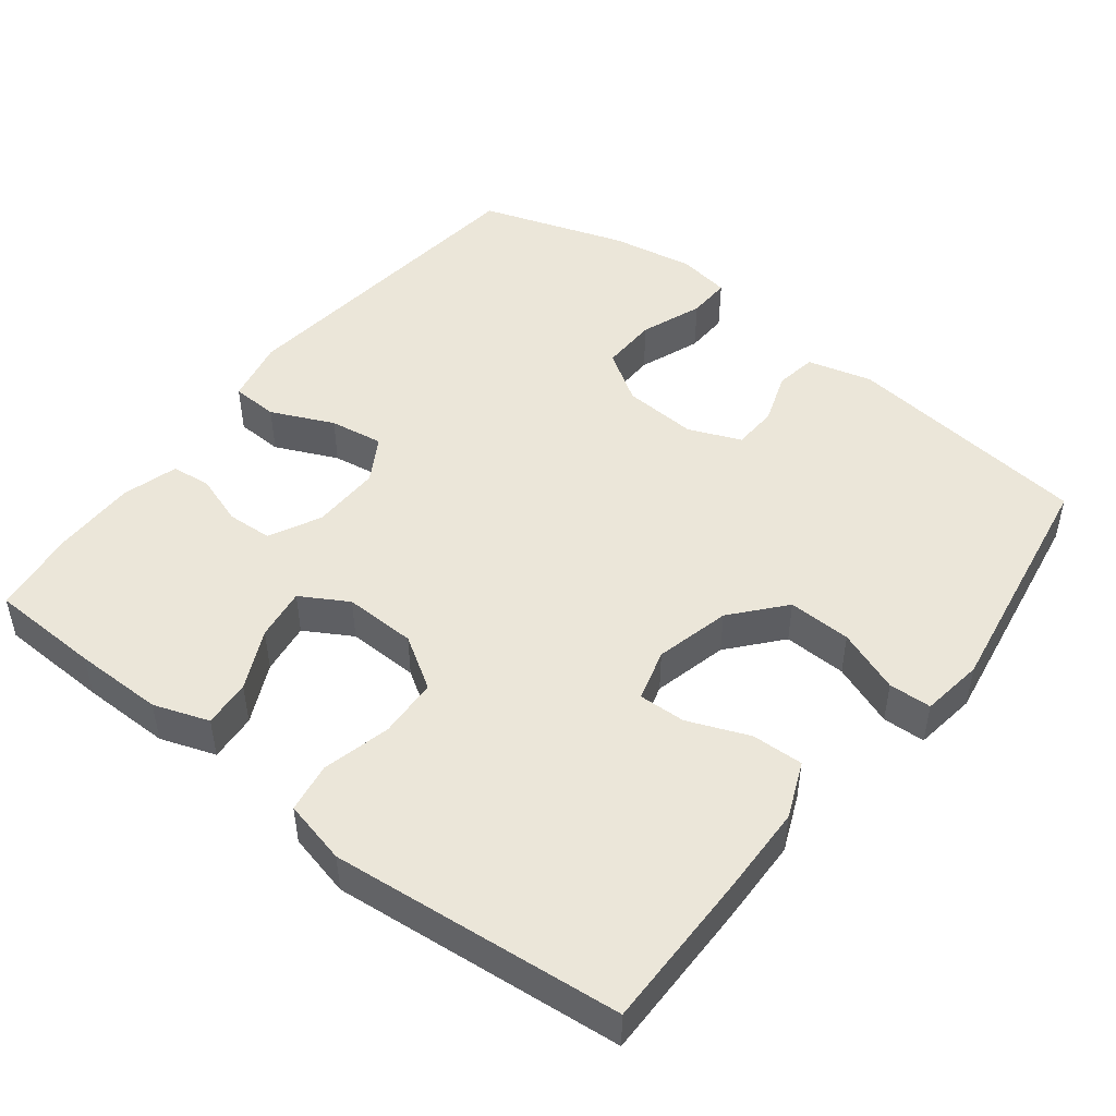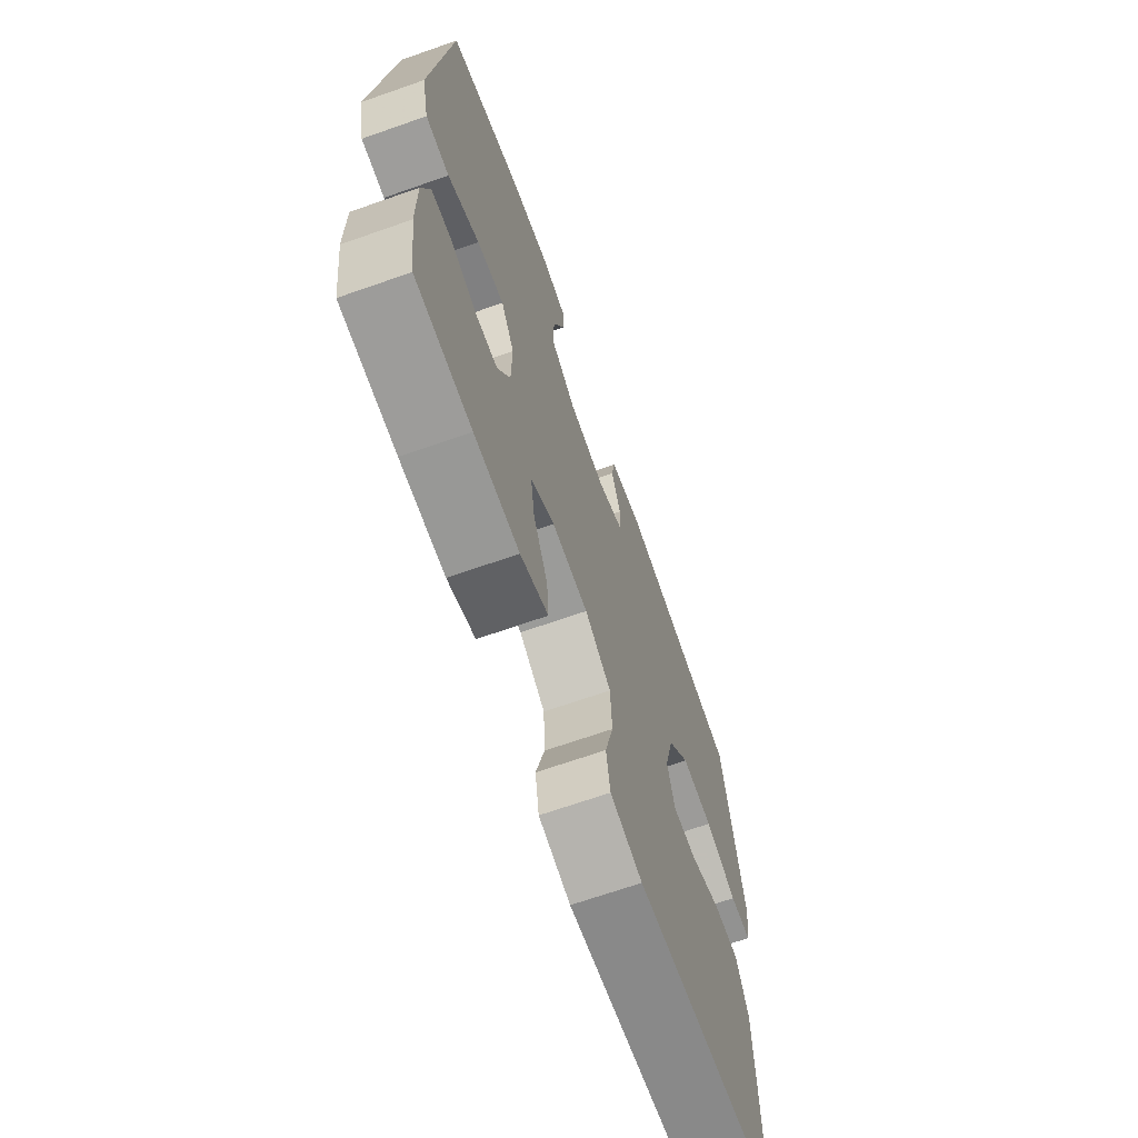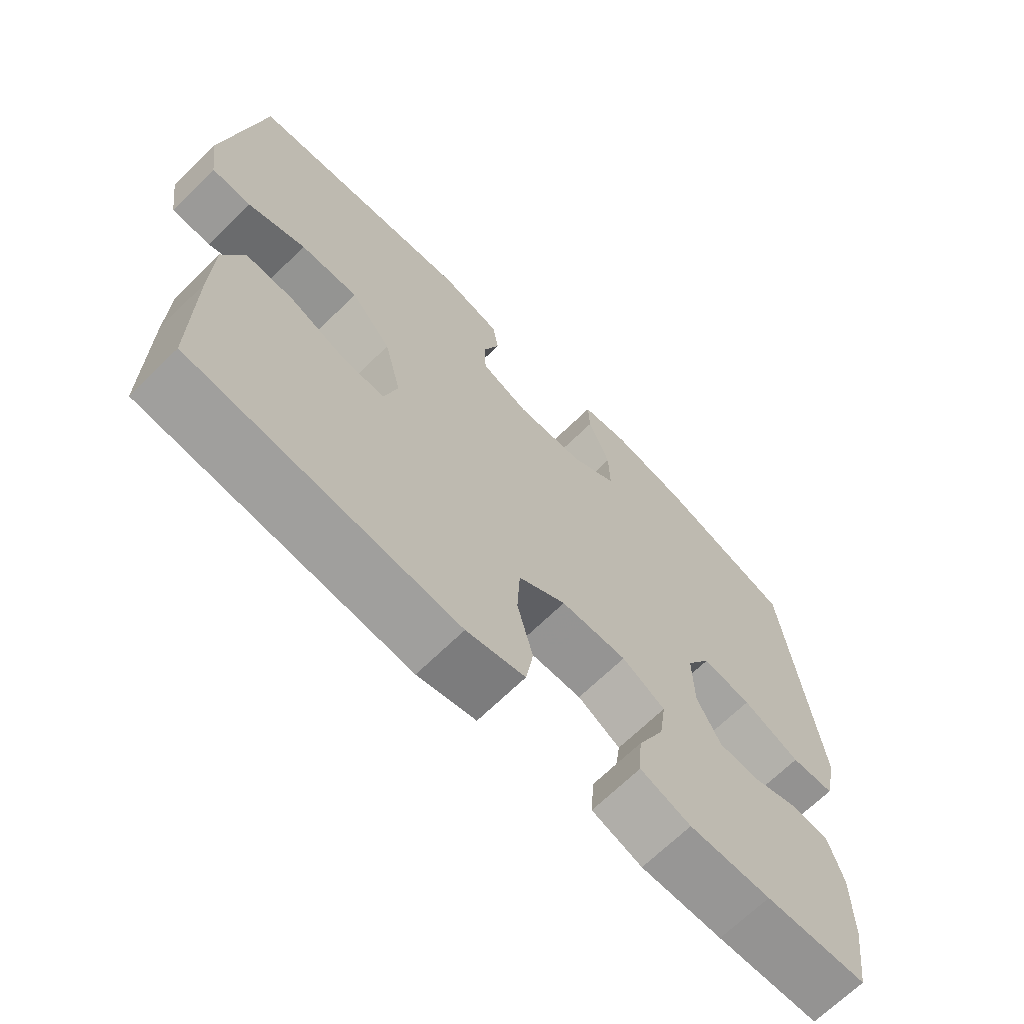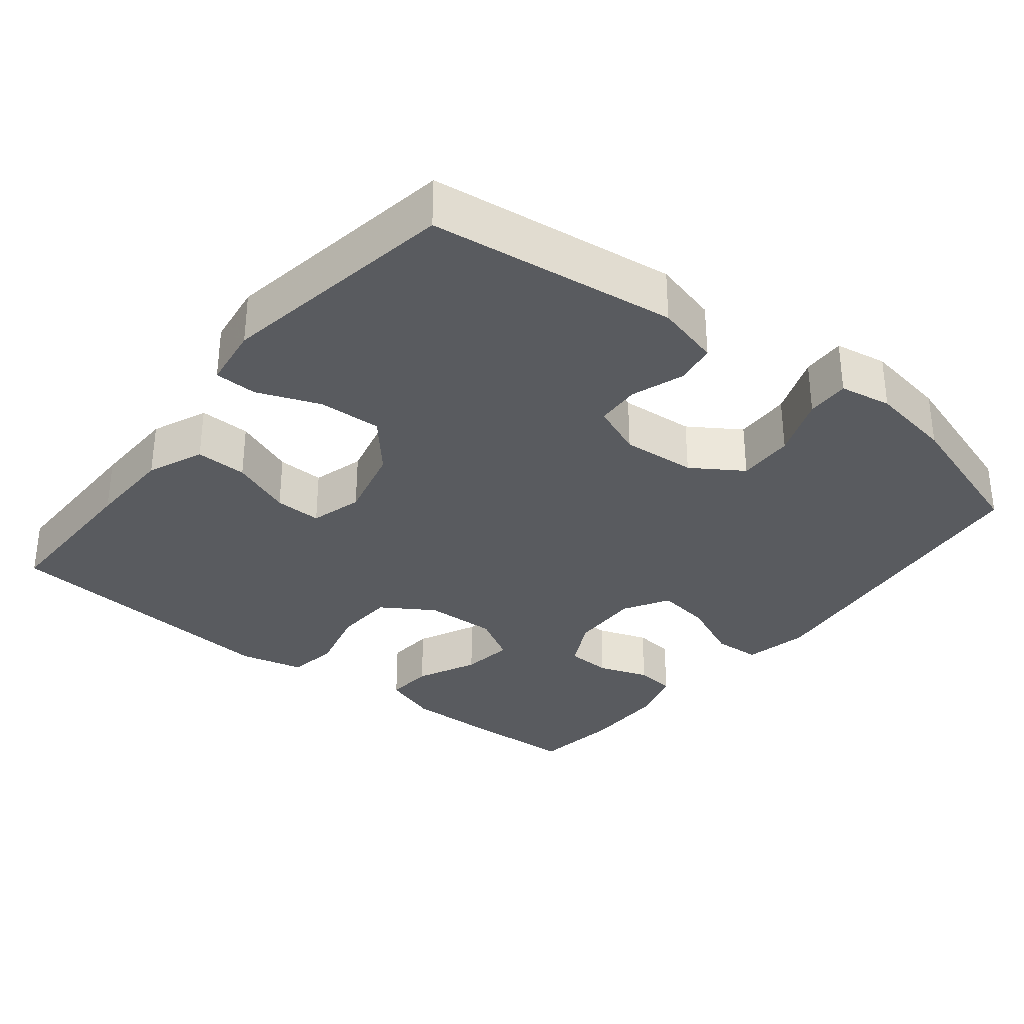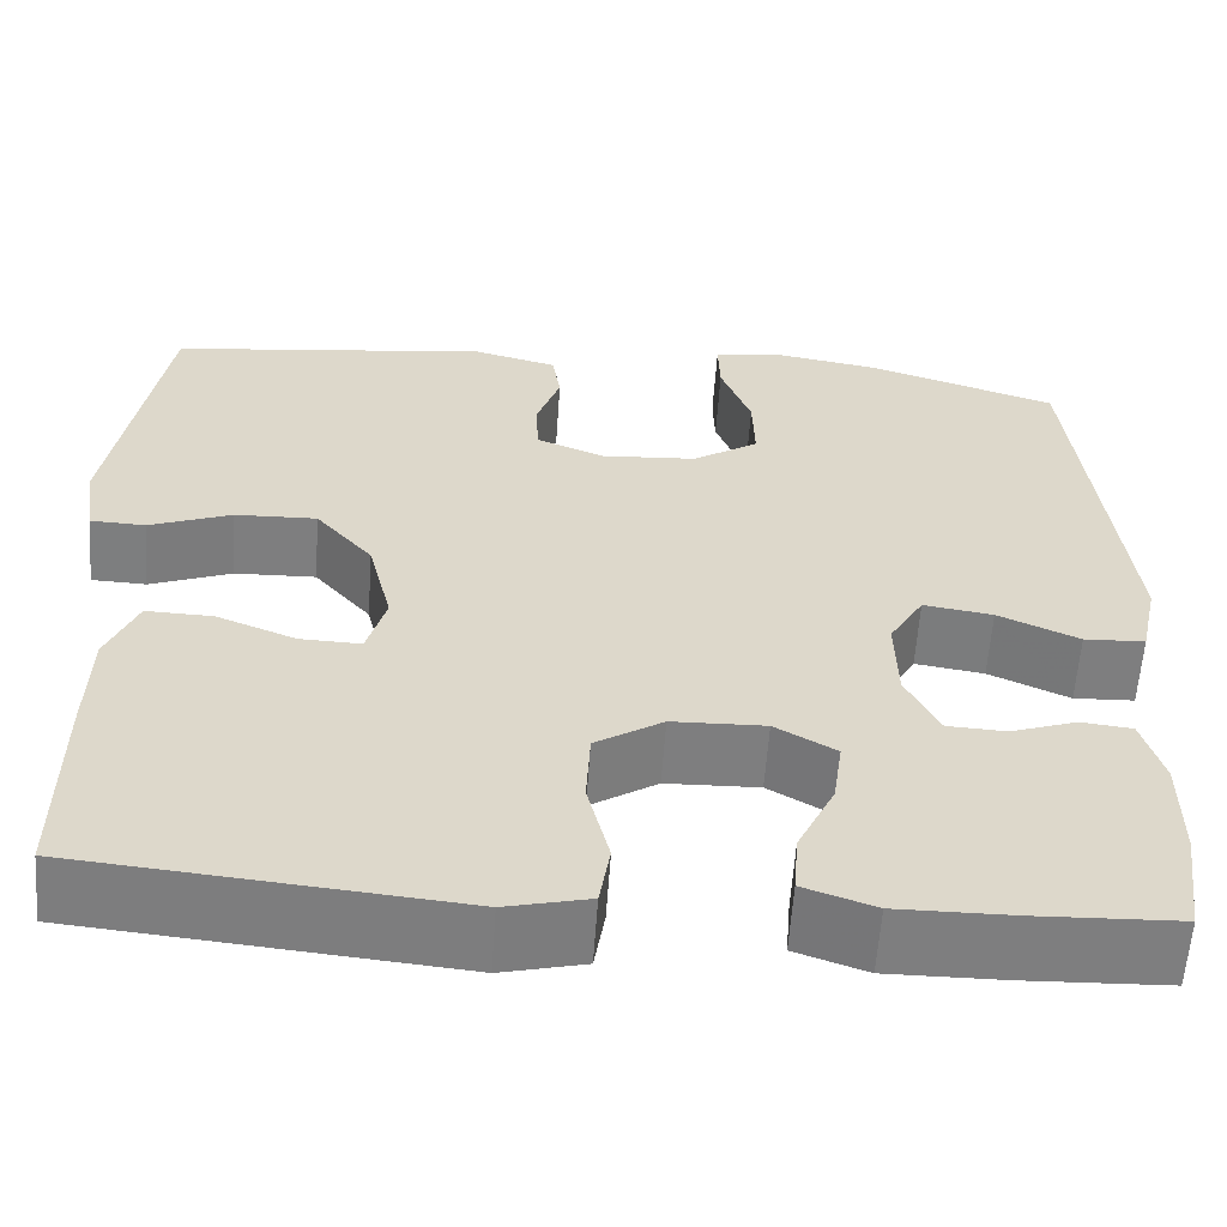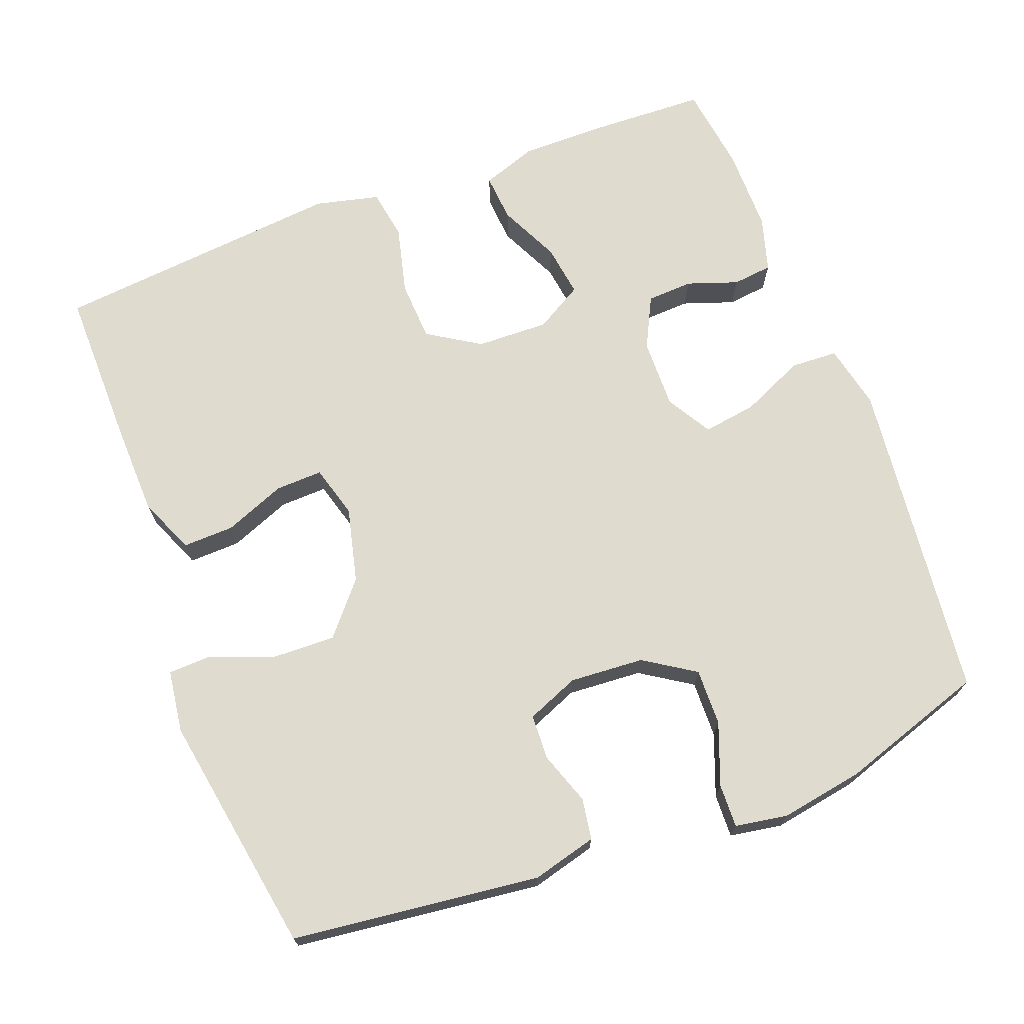
<metadata>
{"format":"obj","ext":"obj","renderer":"f3d","projection":"perspective","resolution":1024,"background":"white","views":[{"elev":48.1,"azim":-142.2,"up":"+Y"},{"elev":-68.0,"azim":109.4,"up":"+Z"},{"elev":-68.2,"azim":-45.6,"up":"+Z"},{"elev":-32.6,"azim":-38.4,"up":"+Y"},{"elev":-59.4,"azim":-4.0,"up":"+Z"},{"elev":70.5,"azim":-20.9,"up":"+Y"}]}
</metadata>
<code>
v 0.5 0.07 0.5
v 0.549 0.07 0.06
v 0.53 0.07 -0.028
v 0.466 0.07 -0.031
v 0.381 0.07 0.007
v 0.308 0.07 0.018
v 0.272 0.07 -0.043
v 0.274 0.07 -0.138
v 0.309 0.07 -0.208
v 0.371 0.07 -0.211
v 0.44 0.07 -0.187
v 0.494 0.07 -0.193
v 0.516 0.07 -0.268
v 0.516 0.07 -0.382
v 0.5 0.07 -0.5
v 0.349 0.07 -0.506
v 0.228 0.07 -0.507
v 0.153 0.07 -0.481
v 0.158 0.07 -0.416
v 0.197 0.07 -0.334
v 0.207 0.07 -0.263
v 0.143 0.07 -0.226
v 0.045 0.07 -0.229
v -0.026 0.07 -0.274
v -0.03 0.07 -0.356
v -0.007 0.07 -0.448
v -0.018 0.07 -0.516
v -0.105 0.07 -0.537
v -0.233 0.07 -0.525
v -0.5 0.07 -0.5
v -0.499 0.07 -0.279
v -0.496 0.07 -0.161
v -0.464 0.07 -0.085
v -0.394 0.07 -0.087
v -0.311 0.07 -0.12
v -0.247 0.07 -0.122
v -0.227 0.07 -0.051
v -0.252 0.07 0.051
v -0.312 0.07 0.121
v -0.398 0.07 0.118
v -0.484 0.07 0.085
v -0.542 0.07 0.087
v -0.554 0.07 0.172
v -0.5 0.07 0.5
v -0.163 0.07 0.541
v -0.075 0.07 0.518
v -0.066 0.07 0.462
v -0.091 0.07 0.39
v -0.088 0.07 0.329
v -0.017 0.07 0.3
v 0.084 0.07 0.307
v 0.153 0.07 0.352
v 0.151 0.07 0.429
v 0.119 0.07 0.513
v 0.117 0.07 0.572
v 0.188 0.07 0.584
v 0.301 0.07 0.565
v 0.5 0 0.5
v 0.549 0 0.06
v 0.53 0 -0.028
v 0.466 0 -0.031
v 0.381 0 0.007
v 0.308 0 0.018
v 0.272 0 -0.043
v 0.274 0 -0.138
v 0.309 0 -0.208
v 0.371 0 -0.211
v 0.44 0 -0.187
v 0.494 0 -0.193
v 0.516 0 -0.268
v 0.516 0 -0.382
v 0.5 0 -0.5
v 0.349 0 -0.506
v 0.228 0 -0.507
v 0.153 0 -0.481
v 0.158 0 -0.416
v 0.197 0 -0.334
v 0.207 0 -0.263
v 0.143 0 -0.226
v 0.045 0 -0.229
v -0.026 0 -0.274
v -0.03 0 -0.356
v -0.007 0 -0.448
v -0.018 0 -0.516
v -0.105 0 -0.537
v -0.233 0 -0.525
v -0.5 0 -0.5
v -0.499 0 -0.279
v -0.496 0 -0.161
v -0.464 0 -0.085
v -0.394 0 -0.087
v -0.311 0 -0.12
v -0.247 0 -0.122
v -0.227 0 -0.051
v -0.252 0 0.051
v -0.312 0 0.121
v -0.398 0 0.118
v -0.484 0 0.085
v -0.542 0 0.087
v -0.554 0 0.172
v -0.5 0 0.5
v -0.163 0 0.541
v -0.075 0 0.518
v -0.066 0 0.462
v -0.091 0 0.39
v -0.088 0 0.329
v -0.017 0 0.3
v 0.084 0 0.307
v 0.153 0 0.352
v 0.151 0 0.429
v 0.119 0 0.513
v 0.117 0 0.572
v 0.188 0 0.584
v 0.301 0 0.565
f 3 4 5
f 2 3 5
f 1 2 5
f 57 1 5
f 56 57 5
f 55 56 5
f 54 55 5
f 53 54 5
f 52 53 5 6
f 51 52 6 7
f 50 51 7 8
f 49 50 8 9
f 46 47 48
f 45 46 48
f 44 45 48
f 43 44 48
f 42 43 48
f 41 42 48
f 40 41 48
f 39 40 48 49
f 38 39 49 9
f 33 34 35
f 32 33 35
f 31 32 35
f 30 31 35
f 29 30 35
f 29 35 36
f 28 29 36
f 27 28 36
f 26 27 36
f 25 26 36
f 24 25 36 37
f 18 19 20
f 17 18 20
f 16 17 20
f 15 16 20
f 14 15 20
f 13 14 20
f 12 13 20
f 11 12 20
f 10 11 20
f 9 10 20 21
f 38 9 21 22
f 23 24 37 38
f 22 23 38
f 62 61 60
f 62 60 59
f 62 59 58
f 62 58 114
f 62 114 113
f 62 113 112
f 62 112 111
f 62 111 110
f 63 62 110 109
f 64 63 109 108
f 65 64 108 107
f 66 65 107 106
f 105 104 103
f 105 103 102
f 105 102 101
f 105 101 100
f 105 100 99
f 105 99 98
f 105 98 97
f 106 105 97 96
f 66 106 96 95
f 92 91 90
f 92 90 89
f 92 89 88
f 92 88 87
f 92 87 86
f 93 92 86
f 93 86 85
f 93 85 84
f 93 84 83
f 93 83 82
f 94 93 82 81
f 77 76 75
f 77 75 74
f 77 74 73
f 77 73 72
f 77 72 71
f 77 71 70
f 77 70 69
f 77 69 68
f 77 68 67
f 78 77 67 66
f 79 78 66 95
f 95 94 81 80
f 95 80 79
f 1 58 59 2
f 2 59 60 3
f 3 60 61 4
f 4 61 62 5
f 5 62 63 6
f 6 63 64 7
f 7 64 65 8
f 8 65 66 9
f 9 66 67 10
f 10 67 68 11
f 11 68 69 12
f 12 69 70 13
f 13 70 71 14
f 14 71 72 15
f 15 72 73 16
f 16 73 74 17
f 17 74 75 18
f 18 75 76 19
f 19 76 77 20
f 20 77 78 21
f 21 78 79 22
f 22 79 80 23
f 23 80 81 24
f 24 81 82 25
f 25 82 83 26
f 26 83 84 27
f 27 84 85 28
f 28 85 86 29
f 29 86 87 30
f 30 87 88 31
f 31 88 89 32
f 32 89 90 33
f 33 90 91 34
f 34 91 92 35
f 35 92 93 36
f 36 93 94 37
f 37 94 95 38
f 38 95 96 39
f 39 96 97 40
f 40 97 98 41
f 41 98 99 42
f 42 99 100 43
f 43 100 101 44
f 44 101 102 45
f 45 102 103 46
f 46 103 104 47
f 47 104 105 48
f 48 105 106 49
f 49 106 107 50
f 50 107 108 51
f 51 108 109 52
f 52 109 110 53
f 53 110 111 54
f 54 111 112 55
f 55 112 113 56
f 56 113 114 57
f 57 114 58 1

</code>
